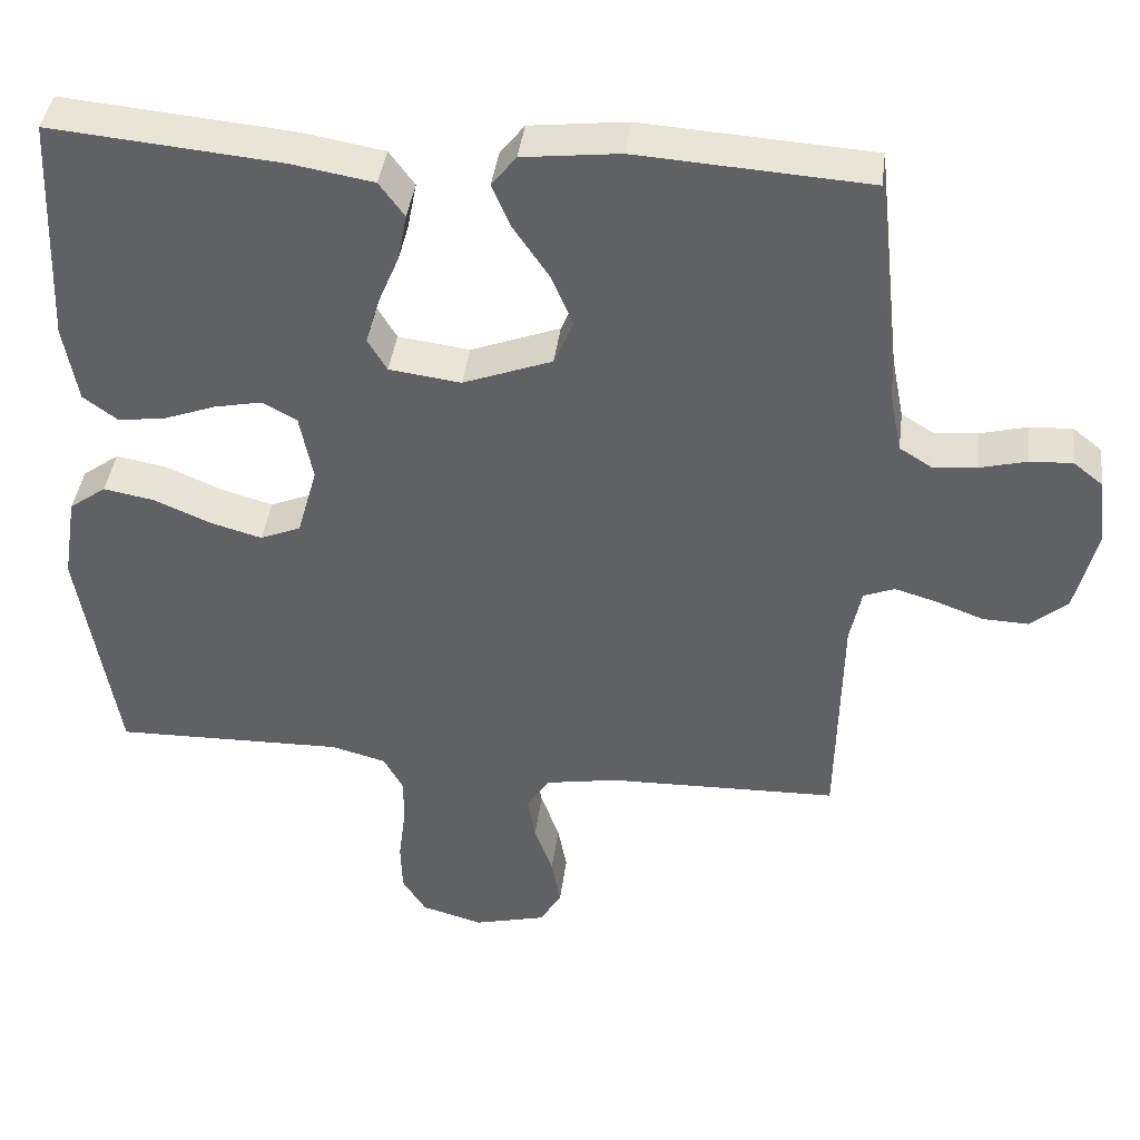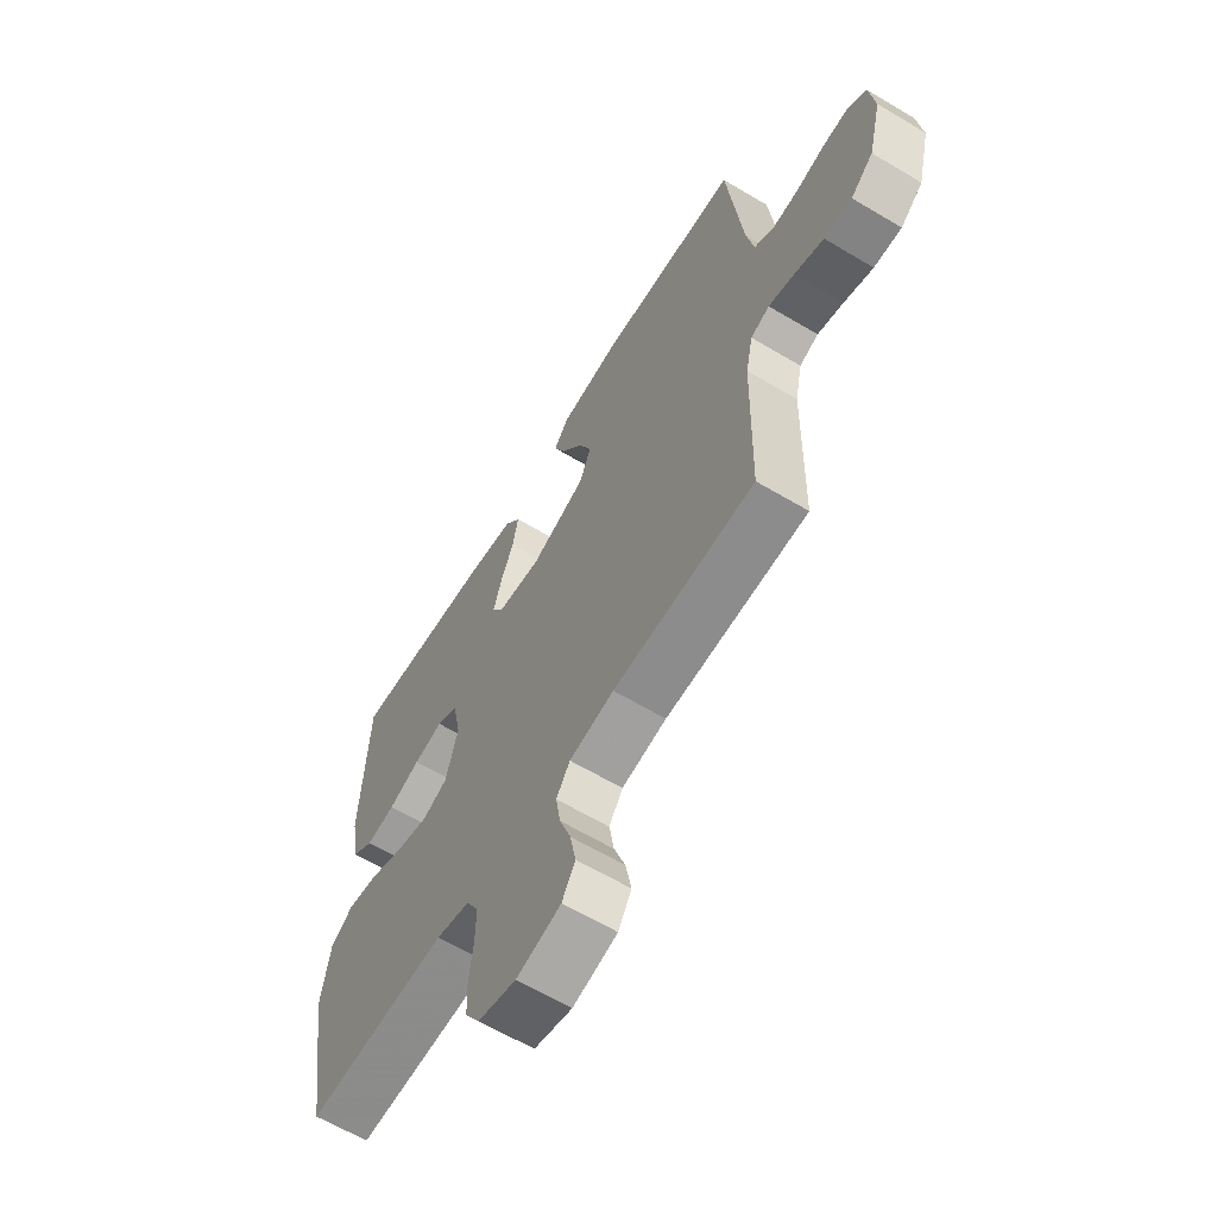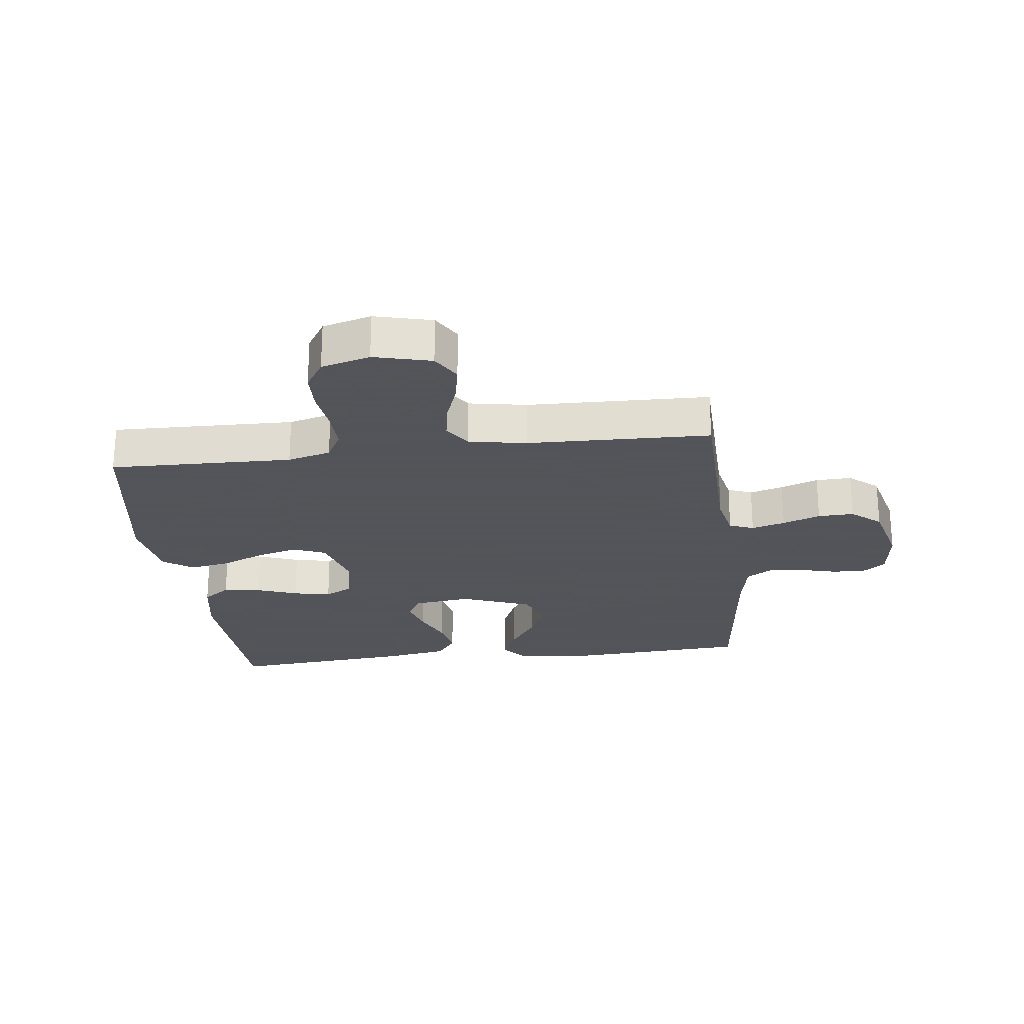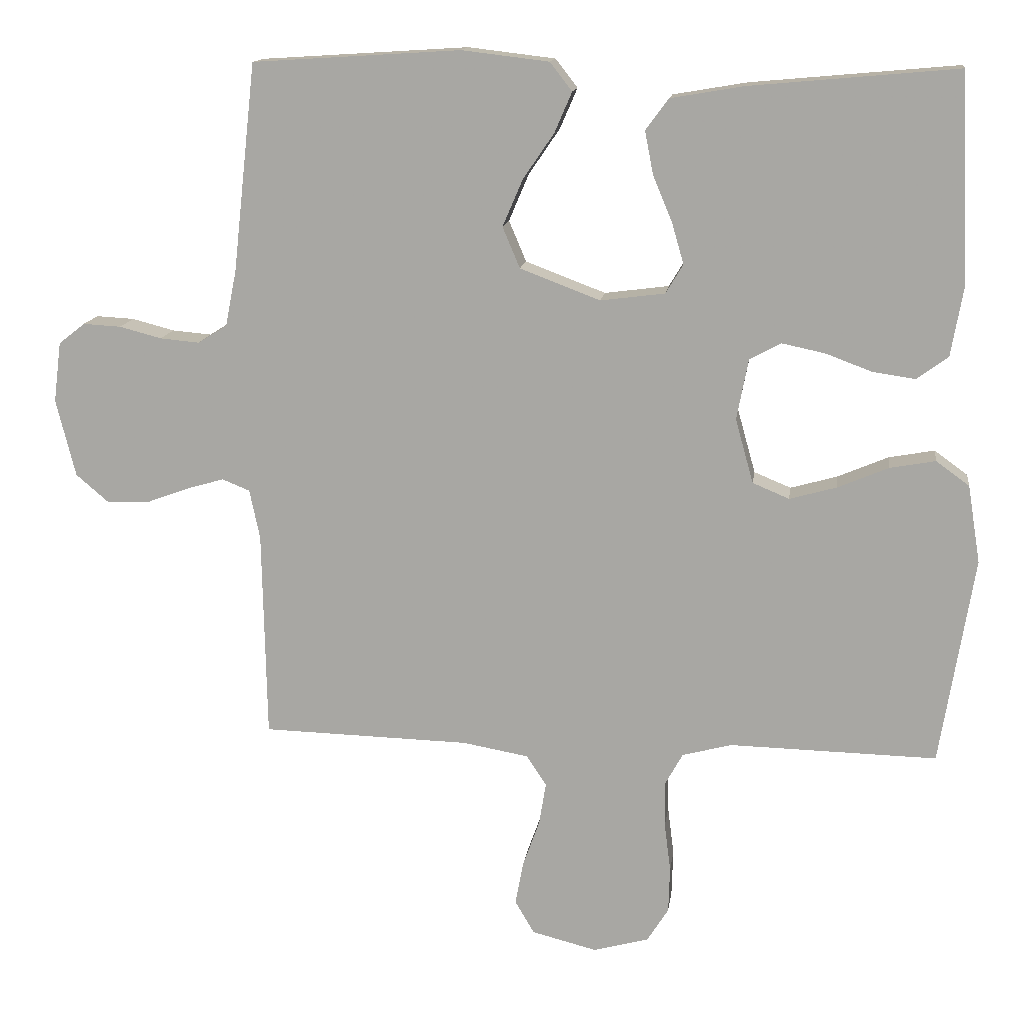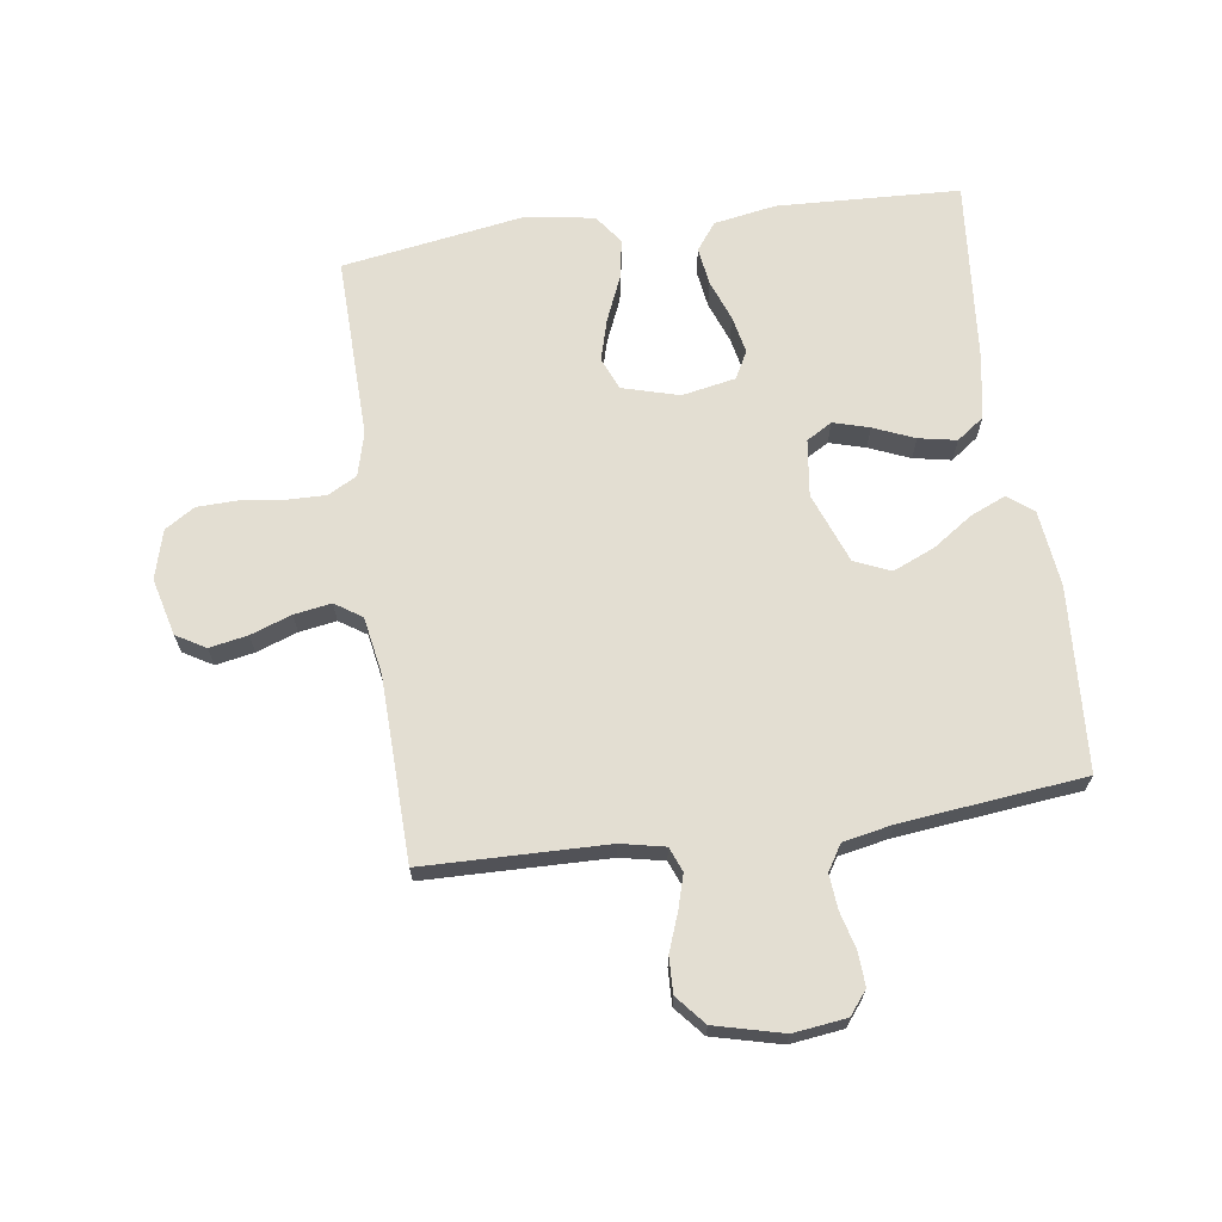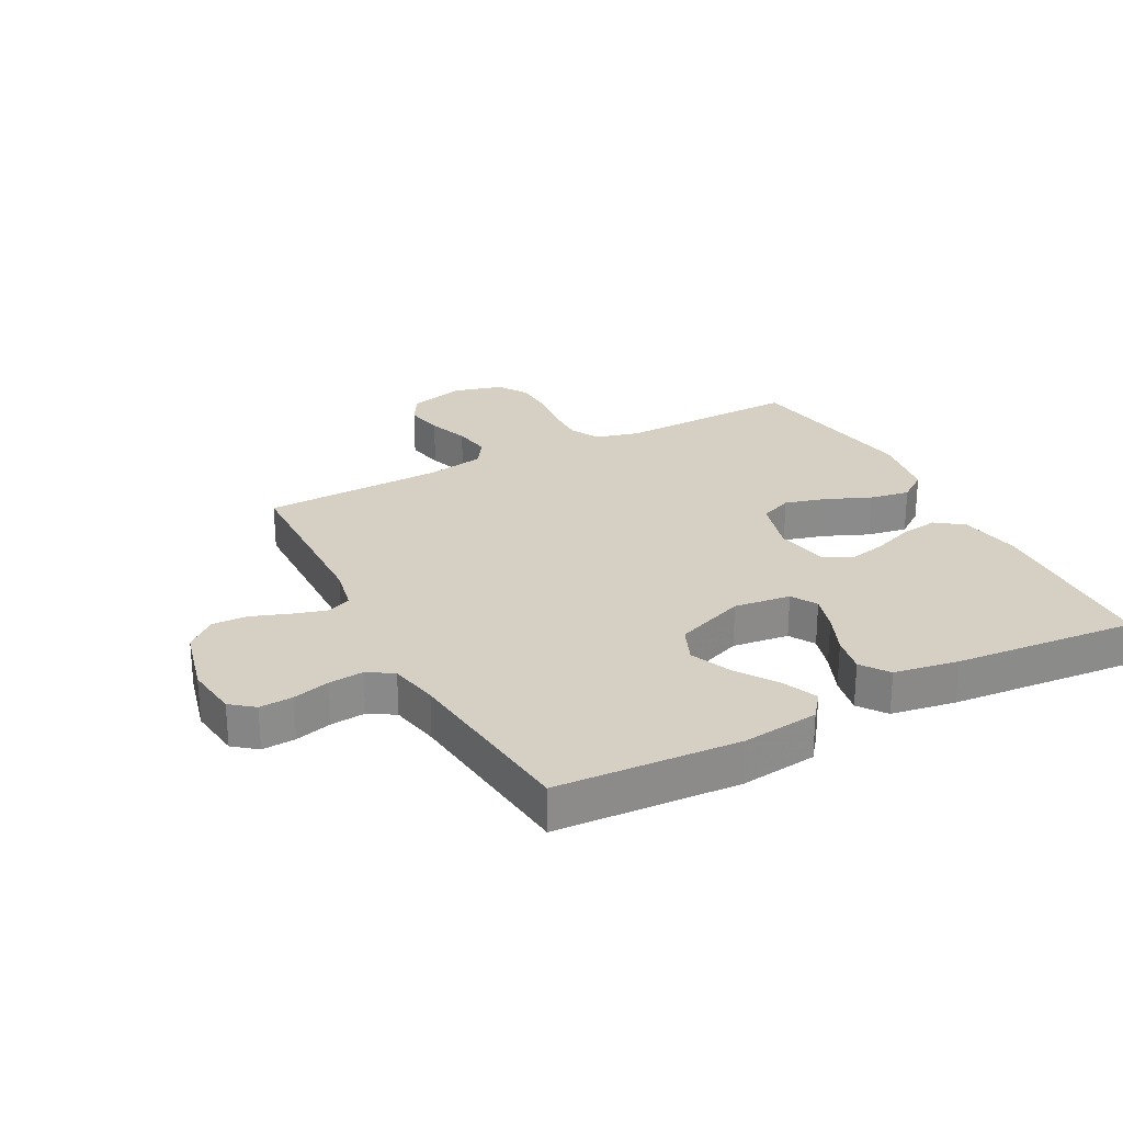
<metadata>
{"format":"obj","ext":"obj","renderer":"f3d","projection":"perspective","resolution":1024,"background":"white","views":[{"elev":40.8,"azim":-172.7,"up":"+Z"},{"elev":-62.8,"azim":-121.2,"up":"+Z"},{"elev":-23.9,"azim":-173.0,"up":"+Y"},{"elev":13.9,"azim":7.6,"up":"+Z"},{"elev":67.5,"azim":-98.0,"up":"+Y"},{"elev":26.4,"azim":-27.8,"up":"+Y"}]}
</metadata>
<code>
v 0.5 0.07 0.5
v 0.513 0.07 0.2
v 0.495 0.07 0.098
v 0.45 0.07 0.065
v 0.388 0.07 0.074
v 0.321 0.07 0.099
v 0.259 0.07 0.112
v 0.214 0.07 0.088
v 0.197 0.07 0
v 0.223 0.07 -0.093
v 0.276 0.07 -0.115
v 0.344 0.07 -0.096
v 0.417 0.07 -0.065
v 0.483 0.07 -0.053
v 0.531 0.07 -0.088
v 0.549 0.07 -0.2
v 0.5 0.07 -0.5
v 0.2 0.07 -0.493
v 0.129 0.07 -0.512
v 0.103 0.07 -0.559
v 0.104 0.07 -0.624
v 0.113 0.07 -0.695
v 0.111 0.07 -0.761
v 0.08 0.07 -0.81
v 0 0.07 -0.832
v -0.094 0.07 -0.808
v -0.122 0.07 -0.76
v -0.11 0.07 -0.697
v -0.086 0.07 -0.63
v -0.076 0.07 -0.569
v -0.105 0.07 -0.525
v -0.2 0.07 -0.508
v -0.5 0.07 -0.5
v -0.506 0.07 -0.2
v -0.521 0.07 -0.128
v -0.561 0.07 -0.112
v -0.616 0.07 -0.128
v -0.678 0.07 -0.151
v -0.737 0.07 -0.153
v -0.785 0.07 -0.112
v -0.813 0.07 0
v -0.802 0.07 0.087
v -0.764 0.07 0.117
v -0.709 0.07 0.114
v -0.648 0.07 0.098
v -0.591 0.07 0.093
v -0.549 0.07 0.119
v -0.533 0.07 0.2
v -0.5 0.07 0.5
v -0.2 0.07 0.519
v -0.074 0.07 0.504
v -0.042 0.07 0.463
v -0.067 0.07 0.405
v -0.112 0.07 0.339
v -0.141 0.07 0.271
v -0.116 0.07 0.212
v 0 0.07 0.168
v 0.093 0.07 0.18
v 0.118 0.07 0.222
v 0.101 0.07 0.281
v 0.073 0.07 0.348
v 0.061 0.07 0.41
v 0.094 0.07 0.455
v 0.2 0.07 0.473
v 0.5 0 0.5
v 0.513 0 0.2
v 0.495 0 0.098
v 0.45 0 0.065
v 0.388 0 0.074
v 0.321 0 0.099
v 0.259 0 0.112
v 0.214 0 0.088
v 0.197 0 0
v 0.223 0 -0.093
v 0.276 0 -0.115
v 0.344 0 -0.096
v 0.417 0 -0.065
v 0.483 0 -0.053
v 0.531 0 -0.088
v 0.549 0 -0.2
v 0.5 0 -0.5
v 0.2 0 -0.493
v 0.129 0 -0.512
v 0.103 0 -0.559
v 0.104 0 -0.624
v 0.113 0 -0.695
v 0.111 0 -0.761
v 0.08 0 -0.81
v 0 0 -0.832
v -0.094 0 -0.808
v -0.122 0 -0.76
v -0.11 0 -0.697
v -0.086 0 -0.63
v -0.076 0 -0.569
v -0.105 0 -0.525
v -0.2 0 -0.508
v -0.5 0 -0.5
v -0.506 0 -0.2
v -0.521 0 -0.128
v -0.561 0 -0.112
v -0.616 0 -0.128
v -0.678 0 -0.151
v -0.737 0 -0.153
v -0.785 0 -0.112
v -0.813 0 0
v -0.802 0 0.087
v -0.764 0 0.117
v -0.709 0 0.114
v -0.648 0 0.098
v -0.591 0 0.093
v -0.549 0 0.119
v -0.533 0 0.2
v -0.5 0 0.5
v -0.2 0 0.519
v -0.074 0 0.504
v -0.042 0 0.463
v -0.067 0 0.405
v -0.112 0 0.339
v -0.141 0 0.271
v -0.116 0 0.212
v 0 0 0.168
v 0.093 0 0.18
v 0.118 0 0.222
v 0.101 0 0.281
v 0.073 0 0.348
v 0.061 0 0.41
v 0.094 0 0.455
v 0.2 0 0.473
f 60 61 62 63
f 59 60 63 64
f 51 52 53 54
f 51 54 55
f 48 49 50 51
f 47 48 51 55
f 46 47 55 56
f 42 43 44 45
f 42 45 46
f 41 42 46
f 37 38 39 40
f 36 37 40 41
f 35 36 41 46
f 32 33 34
f 31 32 34 35
f 26 27 28 29
f 26 29 30
f 25 26 30
f 24 25 30
f 21 22 23 24
f 20 21 24 30
f 19 20 30 31
f 15 16 17 18
f 12 13 14 15
f 11 12 15 18
f 10 11 18 19
f 3 4 5 6
f 3 6 7
f 2 3 7
f 59 64 1 2
f 58 59 2 7
f 57 58 7 8
f 35 46 56 57
f 35 57 8 9
f 19 31 35
f 9 10 19 35
f 127 126 125 124
f 128 127 124 123
f 118 117 116 115
f 119 118 115
f 115 114 113 112
f 119 115 112 111
f 120 119 111 110
f 109 108 107 106
f 110 109 106
f 110 106 105
f 104 103 102 101
f 105 104 101 100
f 110 105 100 99
f 98 97 96
f 99 98 96 95
f 93 92 91 90
f 94 93 90
f 94 90 89
f 94 89 88
f 88 87 86 85
f 94 88 85 84
f 95 94 84 83
f 82 81 80 79
f 79 78 77 76
f 82 79 76 75
f 83 82 75 74
f 70 69 68 67
f 71 70 67
f 71 67 66
f 66 65 128 123
f 71 66 123 122
f 72 71 122 121
f 121 120 110 99
f 73 72 121 99
f 99 95 83
f 99 83 74 73
f 1 65 66 2
f 2 66 67 3
f 3 67 68 4
f 4 68 69 5
f 5 69 70 6
f 6 70 71 7
f 7 71 72 8
f 8 72 73 9
f 9 73 74 10
f 10 74 75 11
f 11 75 76 12
f 12 76 77 13
f 13 77 78 14
f 14 78 79 15
f 15 79 80 16
f 16 80 81 17
f 17 81 82 18
f 18 82 83 19
f 19 83 84 20
f 20 84 85 21
f 21 85 86 22
f 22 86 87 23
f 23 87 88 24
f 24 88 89 25
f 25 89 90 26
f 26 90 91 27
f 27 91 92 28
f 28 92 93 29
f 29 93 94 30
f 30 94 95 31
f 31 95 96 32
f 32 96 97 33
f 33 97 98 34
f 34 98 99 35
f 35 99 100 36
f 36 100 101 37
f 37 101 102 38
f 38 102 103 39
f 39 103 104 40
f 40 104 105 41
f 41 105 106 42
f 42 106 107 43
f 43 107 108 44
f 44 108 109 45
f 45 109 110 46
f 46 110 111 47
f 47 111 112 48
f 48 112 113 49
f 49 113 114 50
f 50 114 115 51
f 51 115 116 52
f 52 116 117 53
f 53 117 118 54
f 54 118 119 55
f 55 119 120 56
f 56 120 121 57
f 57 121 122 58
f 58 122 123 59
f 59 123 124 60
f 60 124 125 61
f 61 125 126 62
f 62 126 127 63
f 63 127 128 64
f 64 128 65 1

</code>
